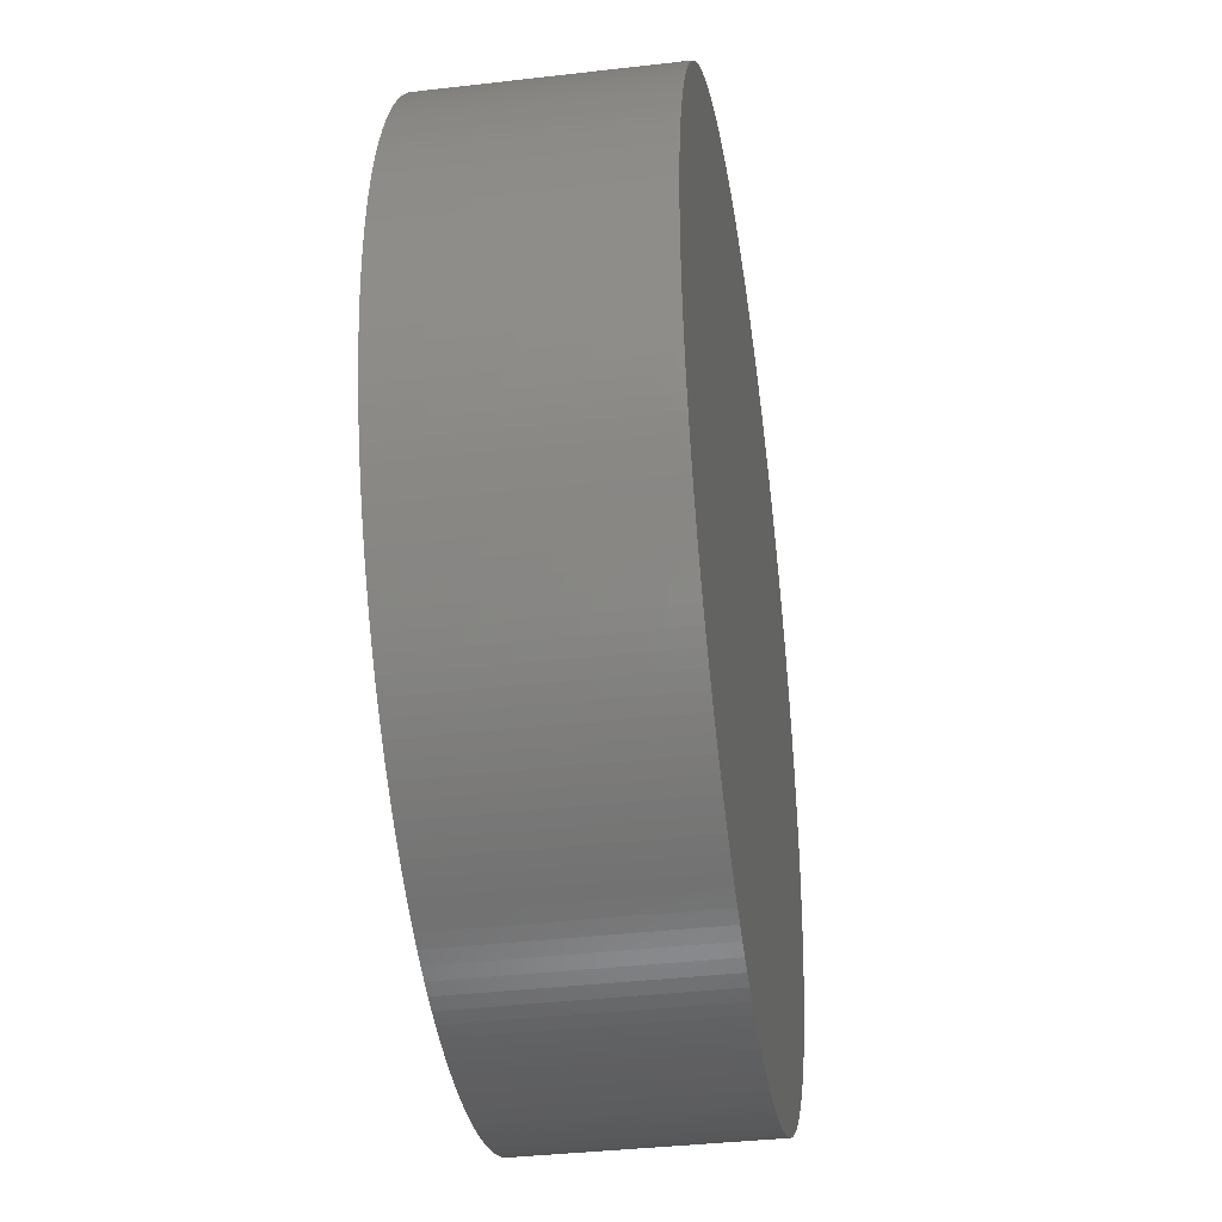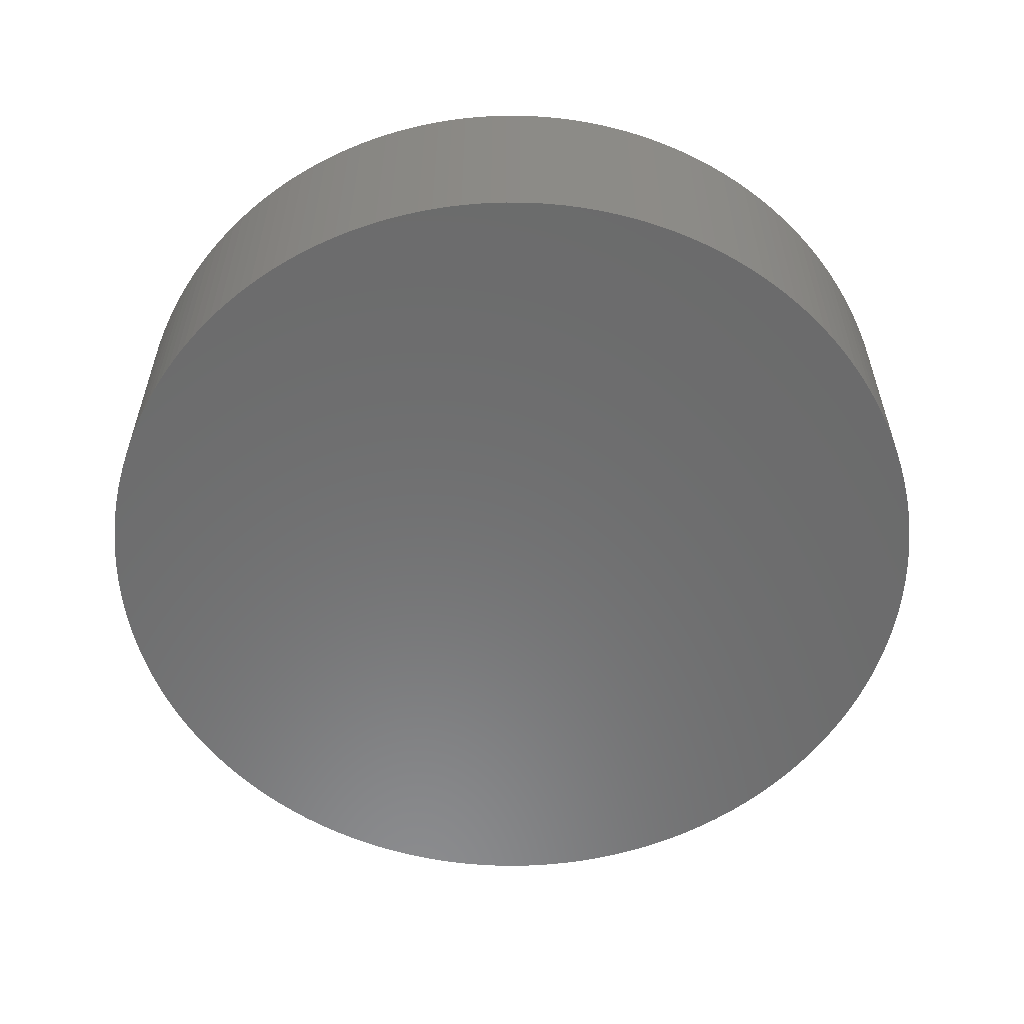
<metadata>
{"format":"stl","ext":"stl","renderer":"f3d","projection":"perspective","resolution":1024,"background":"white","views":[{"elev":-37.4,"azim":-81.5,"up":"+Y"},{"elev":-57.6,"azim":124.7,"up":"+Z"}]}
</metadata>
<code>
# stl→obj: 372 verts, 740 faces
v 0.0006454 0.0191 0
v 0.0006454 0.0191 -0.01
v -1.903e-18 0.01911 0
v -1.903e-18 0.01911 -0.01
v -0.0006454 0.0191 0
v -0.0006454 0.0191 -0.01
v -0.00129 0.01907 0
v -0.00129 0.01907 -0.01
v -0.001933 0.01901 0
v -0.001933 0.01901 -0.01
v -0.002574 0.01894 0
v -0.002574 0.01894 -0.01
v -0.003212 0.01884 0
v -0.003212 0.01884 -0.01
v -0.003847 0.01872 0
v -0.003847 0.01872 -0.01
v -0.004477 0.01858 0
v -0.004477 0.01858 -0.01
v -0.005102 0.01842 0
v -0.005102 0.01842 -0.01
v -0.005721 0.01823 0
v -0.005721 0.01823 -0.01
v -0.006333 0.01803 0
v -0.006333 0.01803 -0.01
v -0.006939 0.01781 0
v -0.006939 0.01781 -0.01
v -0.007536 0.01756 0
v -0.007536 0.01756 -0.01
v -0.008125 0.0173 0
v -0.008125 0.0173 -0.01
v -0.008705 0.01701 0
v -0.008705 0.01701 -0.01
v -0.009274 0.01671 0
v -0.009274 0.01671 -0.01
v -0.009833 0.01639 0
v -0.009833 0.01639 -0.01
v -0.01038 0.01604 0
v -0.01038 0.01604 -0.01
v -0.01092 0.01568 0
v -0.01092 0.01568 -0.01
v -0.01144 0.01531 0
v -0.01144 0.01531 -0.01
v -0.01195 0.01491 0
v -0.01195 0.01491 -0.01
v -0.01245 0.0145 0
v -0.01245 0.0145 -0.01
v -0.01293 0.01407 0
v -0.01293 0.01407 -0.01
v -0.0134 0.01363 0
v -0.0134 0.01363 -0.01
v -0.01385 0.01317 0
v -0.01385 0.01317 -0.01
v -0.01429 0.01269 0
v -0.01429 0.01269 -0.01
v -0.01471 0.0122 0
v -0.01471 0.0122 -0.01
v -0.01511 0.0117 0
v -0.01511 0.0117 -0.01
v -0.0155 0.01118 0
v -0.0155 0.01118 -0.01
v -0.01587 0.01065 0
v -0.01587 0.01065 -0.01
v -0.01622 0.01011 0
v -0.01622 0.01011 -0.01
v -0.01655 0.009555 0
v -0.01655 0.009555 -0.01
v -0.01686 0.008991 0
v -0.01686 0.008991 -0.01
v -0.01716 0.008416 0
v -0.01716 0.008416 -0.01
v -0.01743 0.007832 0
v -0.01743 0.007832 -0.01
v -0.01769 0.007238 0
v -0.01769 0.007238 -0.01
v -0.01792 0.006637 0
v -0.01792 0.006637 -0.01
v -0.01813 0.006028 0
v -0.01813 0.006028 -0.01
v -0.01833 0.005412 0
v -0.01833 0.005412 -0.01
v -0.0185 0.00479 0
v -0.0185 0.00479 -0.01
v -0.01865 0.004162 0
v -0.01865 0.004162 -0.01
v -0.01878 0.00353 0
v -0.01878 0.00353 -0.01
v -0.01889 0.002894 0
v -0.01889 0.002894 -0.01
v -0.01898 0.002254 0
v -0.01898 0.002254 -0.01
v -0.01904 0.001612 0
v -0.01904 0.001612 -0.01
v -0.01909 0.0009679 0
v -0.01909 0.0009679 -0.01
v -0.01911 0.0003228 0
v -0.01911 0.0003228 -0.01
v -0.01911 -0.0003228 0
v -0.01911 -0.0003228 -0.01
v -0.01909 -0.0009679 0
v -0.01909 -0.0009679 -0.01
v -0.01904 -0.001612 0
v -0.01904 -0.001612 -0.01
v -0.01898 -0.002254 0
v -0.01898 -0.002254 -0.01
v -0.01889 -0.002894 0
v -0.01889 -0.002894 -0.01
v -0.01878 -0.00353 0
v -0.01878 -0.00353 -0.01
v -0.01865 -0.004162 0
v -0.01865 -0.004162 -0.01
v -0.0185 -0.00479 0
v -0.0185 -0.00479 -0.01
v -0.01833 -0.005412 0
v -0.01833 -0.005412 -0.01
v -0.01813 -0.006028 0
v -0.01813 -0.006028 -0.01
v -0.01792 -0.006637 0
v -0.01792 -0.006637 -0.01
v -0.01769 -0.007238 0
v -0.01769 -0.007238 -0.01
v -0.01743 -0.007832 0
v -0.01743 -0.007832 -0.01
v -0.01716 -0.008416 0
v -0.01716 -0.008416 -0.01
v -0.01686 -0.008991 0
v -0.01686 -0.008991 -0.01
v -0.01655 -0.009555 0
v -0.01655 -0.009555 -0.01
v -0.01622 -0.01011 0
v -0.01622 -0.01011 -0.01
v -0.01587 -0.01065 0
v -0.01587 -0.01065 -0.01
v -0.0155 -0.01118 0
v -0.0155 -0.01118 -0.01
v -0.01511 -0.0117 0
v -0.01511 -0.0117 -0.01
v -0.01471 -0.0122 0
v -0.01471 -0.0122 -0.01
v -0.01429 -0.01269 0
v -0.01429 -0.01269 -0.01
v -0.01385 -0.01317 0
v -0.01385 -0.01317 -0.01
v -0.0134 -0.01363 0
v -0.0134 -0.01363 -0.01
v -0.01293 -0.01407 0
v -0.01293 -0.01407 -0.01
v -0.01245 -0.0145 0
v -0.01245 -0.0145 -0.01
v -0.01195 -0.01491 0
v -0.01195 -0.01491 -0.01
v -0.01144 -0.01531 0
v -0.01144 -0.01531 -0.01
v -0.01092 -0.01568 0
v -0.01092 -0.01568 -0.01
v -0.01038 -0.01604 0
v -0.01038 -0.01604 -0.01
v -0.009833 -0.01639 0
v -0.009833 -0.01639 -0.01
v -0.009274 -0.01671 0
v -0.009274 -0.01671 -0.01
v -0.008705 -0.01701 0
v -0.008705 -0.01701 -0.01
v -0.008125 -0.0173 0
v -0.008125 -0.0173 -0.01
v -0.007536 -0.01756 0
v -0.007536 -0.01756 -0.01
v -0.006939 -0.01781 0
v -0.006939 -0.01781 -0.01
v -0.006333 -0.01803 0
v -0.006333 -0.01803 -0.01
v -0.005721 -0.01823 0
v -0.005721 -0.01823 -0.01
v -0.005102 -0.01842 0
v -0.005102 -0.01842 -0.01
v -0.004477 -0.01858 0
v -0.004477 -0.01858 -0.01
v -0.003847 -0.01872 0
v -0.003847 -0.01872 -0.01
v -0.003212 -0.01884 0
v -0.003212 -0.01884 -0.01
v -0.002574 -0.01894 0
v -0.002574 -0.01894 -0.01
v -0.001933 -0.01901 0
v -0.001933 -0.01901 -0.01
v -0.00129 -0.01907 0
v -0.00129 -0.01907 -0.01
v -0.0006454 -0.0191 0
v -0.0006454 -0.0191 -0.01
v 1.903e-18 -0.01911 0
v 1.903e-18 -0.01911 -0.01
v 0.0006454 -0.0191 0
v 0.0006454 -0.0191 -0.01
v 0.00129 -0.01907 0
v 0.00129 -0.01907 -0.01
v 0.001933 -0.01901 0
v 0.001933 -0.01901 -0.01
v 0.002574 -0.01894 0
v 0.002574 -0.01894 -0.01
v 0.003212 -0.01884 0
v 0.003212 -0.01884 -0.01
v 0.003847 -0.01872 0
v 0.003847 -0.01872 -0.01
v 0.004477 -0.01858 0
v 0.004477 -0.01858 -0.01
v 0.005102 -0.01842 0
v 0.005102 -0.01842 -0.01
v 0.005721 -0.01823 0
v 0.005721 -0.01823 -0.01
v 0.006333 -0.01803 0
v 0.006333 -0.01803 -0.01
v 0.006939 -0.01781 0
v 0.006939 -0.01781 -0.01
v 0.007536 -0.01756 0
v 0.007536 -0.01756 -0.01
v 0.008125 -0.0173 0
v 0.008125 -0.0173 -0.01
v 0.008705 -0.01701 0
v 0.008705 -0.01701 -0.01
v 0.009274 -0.01671 0
v 0.009274 -0.01671 -0.01
v 0.009833 -0.01639 0
v 0.009833 -0.01639 -0.01
v 0.01038 -0.01604 0
v 0.01038 -0.01604 -0.01
v 0.01092 -0.01568 0
v 0.01092 -0.01568 -0.01
v 0.01144 -0.01531 0
v 0.01144 -0.01531 -0.01
v 0.01195 -0.01491 0
v 0.01195 -0.01491 -0.01
v 0.01245 -0.0145 0
v 0.01245 -0.0145 -0.01
v 0.01293 -0.01407 0
v 0.01293 -0.01407 -0.01
v 0.0134 -0.01363 0
v 0.0134 -0.01363 -0.01
v 0.01385 -0.01317 0
v 0.01385 -0.01317 -0.01
v 0.01429 -0.01269 0
v 0.01429 -0.01269 -0.01
v 0.01471 -0.0122 0
v 0.01471 -0.0122 -0.01
v 0.01511 -0.0117 0
v 0.01511 -0.0117 -0.01
v 0.0155 -0.01118 0
v 0.0155 -0.01118 -0.01
v 0.01587 -0.01065 0
v 0.01587 -0.01065 -0.01
v 0.01622 -0.01011 0
v 0.01622 -0.01011 -0.01
v 0.01655 -0.009555 0
v 0.01655 -0.009555 -0.01
v 0.01686 -0.008991 0
v 0.01686 -0.008991 -0.01
v 0.01716 -0.008416 0
v 0.01716 -0.008416 -0.01
v 0.01743 -0.007832 0
v 0.01743 -0.007832 -0.01
v 0.01769 -0.007238 0
v 0.01769 -0.007238 -0.01
v 0.01792 -0.006637 0
v 0.01792 -0.006637 -0.01
v 0.01813 -0.006028 0
v 0.01813 -0.006028 -0.01
v 0.01833 -0.005412 0
v 0.01833 -0.005412 -0.01
v 0.0185 -0.00479 0
v 0.0185 -0.00479 -0.01
v 0.01865 -0.004162 0
v 0.01865 -0.004162 -0.01
v 0.01878 -0.00353 0
v 0.01878 -0.00353 -0.01
v 0.01889 -0.002894 0
v 0.01889 -0.002894 -0.01
v 0.01898 -0.002254 0
v 0.01898 -0.002254 -0.01
v 0.01904 -0.001612 0
v 0.01904 -0.001612 -0.01
v 0.01909 -0.0009679 0
v 0.01909 -0.0009679 -0.01
v 0.01911 -0.0003228 0
v 0.01911 -0.0003228 -0.01
v 0.01911 0.0003228 0
v 0.01911 0.0003228 -0.01
v 0.01909 0.0009679 0
v 0.01909 0.0009679 -0.01
v 0.01904 0.001612 0
v 0.01904 0.001612 -0.01
v 0.01898 0.002254 0
v 0.01898 0.002254 -0.01
v 0.01889 0.002894 0
v 0.01889 0.002894 -0.01
v 0.01878 0.00353 0
v 0.01878 0.00353 -0.01
v 0.01865 0.004162 0
v 0.01865 0.004162 -0.01
v 0.0185 0.00479 0
v 0.0185 0.00479 -0.01
v 0.01833 0.005412 0
v 0.01833 0.005412 -0.01
v 0.01813 0.006028 0
v 0.01813 0.006028 -0.01
v 0.01792 0.006637 0
v 0.01792 0.006637 -0.01
v 0.01769 0.007238 0
v 0.01769 0.007238 -0.01
v 0.01743 0.007832 0
v 0.01743 0.007832 -0.01
v 0.01716 0.008416 0
v 0.01716 0.008416 -0.01
v 0.01686 0.008991 0
v 0.01686 0.008991 -0.01
v 0.01655 0.009555 0
v 0.01655 0.009555 -0.01
v 0.01622 0.01011 0
v 0.01622 0.01011 -0.01
v 0.01587 0.01065 0
v 0.01587 0.01065 -0.01
v 0.0155 0.01118 0
v 0.0155 0.01118 -0.01
v 0.01511 0.0117 0
v 0.01511 0.0117 -0.01
v 0.01471 0.0122 0
v 0.01471 0.0122 -0.01
v 0.01429 0.01269 0
v 0.01429 0.01269 -0.01
v 0.01385 0.01317 0
v 0.01385 0.01317 -0.01
v 0.0134 0.01363 0
v 0.0134 0.01363 -0.01
v 0.01293 0.01407 0
v 0.01293 0.01407 -0.01
v 0.01245 0.0145 0
v 0.01245 0.0145 -0.01
v 0.01195 0.01491 0
v 0.01195 0.01491 -0.01
v 0.01144 0.01531 0
v 0.01144 0.01531 -0.01
v 0.01092 0.01568 0
v 0.01092 0.01568 -0.01
v 0.01038 0.01604 0
v 0.01038 0.01604 -0.01
v 0.009833 0.01639 0
v 0.009833 0.01639 -0.01
v 0.009274 0.01671 0
v 0.009274 0.01671 -0.01
v 0.008705 0.01701 0
v 0.008705 0.01701 -0.01
v 0.008125 0.0173 0
v 0.008125 0.0173 -0.01
v 0.007536 0.01756 0
v 0.007536 0.01756 -0.01
v 0.006939 0.01781 0
v 0.006939 0.01781 -0.01
v 0.006333 0.01803 0
v 0.006333 0.01803 -0.01
v 0.005721 0.01823 0
v 0.005721 0.01823 -0.01
v 0.005102 0.01842 0
v 0.005102 0.01842 -0.01
v 0.004477 0.01858 0
v 0.004477 0.01858 -0.01
v 0.003847 0.01872 0
v 0.003847 0.01872 -0.01
v 0.003212 0.01884 0
v 0.003212 0.01884 -0.01
v 0.002574 0.01894 0
v 0.002574 0.01894 -0.01
v 0.001933 0.01901 0
v 0.001933 0.01901 -0.01
v 0.00129 0.01907 0
v 0.00129 0.01907 -0.01
f 1 2 3
f 3 2 4
f 3 4 5
f 5 4 6
f 5 6 7
f 7 6 8
f 7 8 9
f 9 8 10
f 9 10 11
f 11 10 12
f 11 12 13
f 13 12 14
f 13 14 15
f 15 14 16
f 15 16 17
f 17 16 18
f 17 18 19
f 19 18 20
f 19 20 21
f 21 20 22
f 21 22 23
f 23 22 24
f 23 24 25
f 25 24 26
f 25 26 27
f 27 26 28
f 27 28 29
f 29 28 30
f 29 30 31
f 31 30 32
f 31 32 33
f 33 32 34
f 33 34 35
f 35 34 36
f 35 36 37
f 37 36 38
f 37 38 39
f 39 38 40
f 39 40 41
f 41 40 42
f 41 42 43
f 43 42 44
f 43 44 45
f 45 44 46
f 45 46 47
f 47 46 48
f 47 48 49
f 49 48 50
f 49 50 51
f 51 50 52
f 51 52 53
f 53 52 54
f 53 54 55
f 55 54 56
f 55 56 57
f 57 56 58
f 57 58 59
f 59 58 60
f 59 60 61
f 61 60 62
f 61 62 63
f 63 62 64
f 63 64 65
f 65 64 66
f 65 66 67
f 67 66 68
f 67 68 69
f 69 68 70
f 69 70 71
f 71 70 72
f 71 72 73
f 73 72 74
f 73 74 75
f 75 74 76
f 75 76 77
f 77 76 78
f 77 78 79
f 79 78 80
f 79 80 81
f 81 80 82
f 81 82 83
f 83 82 84
f 83 84 85
f 85 84 86
f 85 86 87
f 87 86 88
f 87 88 89
f 89 88 90
f 89 90 91
f 91 90 92
f 91 92 93
f 93 92 94
f 93 94 95
f 95 94 96
f 95 96 97
f 97 96 98
f 97 98 99
f 99 98 100
f 99 100 101
f 101 100 102
f 101 102 103
f 103 102 104
f 103 104 105
f 105 104 106
f 105 106 107
f 107 106 108
f 107 108 109
f 109 108 110
f 109 110 111
f 111 110 112
f 111 112 113
f 113 112 114
f 113 114 115
f 115 114 116
f 115 116 117
f 117 116 118
f 117 118 119
f 119 118 120
f 119 120 121
f 121 120 122
f 121 122 123
f 123 122 124
f 123 124 125
f 125 124 126
f 125 126 127
f 127 126 128
f 127 128 129
f 129 128 130
f 129 130 131
f 131 130 132
f 131 132 133
f 133 132 134
f 133 134 135
f 135 134 136
f 135 136 137
f 137 136 138
f 137 138 139
f 139 138 140
f 139 140 141
f 141 140 142
f 141 142 143
f 143 142 144
f 143 144 145
f 145 144 146
f 145 146 147
f 147 146 148
f 147 148 149
f 149 148 150
f 149 150 151
f 151 150 152
f 151 152 153
f 153 152 154
f 153 154 155
f 155 154 156
f 155 156 157
f 157 156 158
f 157 158 159
f 159 158 160
f 159 160 161
f 161 160 162
f 161 162 163
f 163 162 164
f 163 164 165
f 165 164 166
f 165 166 167
f 167 166 168
f 167 168 169
f 169 168 170
f 169 170 171
f 171 170 172
f 171 172 173
f 173 172 174
f 173 174 175
f 175 174 176
f 175 176 177
f 177 176 178
f 177 178 179
f 179 178 180
f 179 180 181
f 181 180 182
f 181 182 183
f 183 182 184
f 183 184 185
f 185 184 186
f 185 186 187
f 187 186 188
f 187 188 189
f 189 188 190
f 189 190 191
f 191 190 192
f 191 192 193
f 193 192 194
f 193 194 195
f 195 194 196
f 195 196 197
f 197 196 198
f 197 198 199
f 199 198 200
f 199 200 201
f 201 200 202
f 201 202 203
f 203 202 204
f 203 204 205
f 205 204 206
f 205 206 207
f 207 206 208
f 207 208 209
f 209 208 210
f 209 210 211
f 211 210 212
f 211 212 213
f 213 212 214
f 213 214 215
f 215 214 216
f 215 216 217
f 217 216 218
f 217 218 219
f 219 218 220
f 219 220 221
f 221 220 222
f 221 222 223
f 223 222 224
f 223 224 225
f 225 224 226
f 225 226 227
f 227 226 228
f 227 228 229
f 229 228 230
f 229 230 231
f 231 230 232
f 231 232 233
f 233 232 234
f 233 234 235
f 235 234 236
f 235 236 237
f 237 236 238
f 237 238 239
f 239 238 240
f 239 240 241
f 241 240 242
f 241 242 243
f 243 242 244
f 243 244 245
f 245 244 246
f 245 246 247
f 247 246 248
f 247 248 249
f 249 248 250
f 249 250 251
f 251 250 252
f 251 252 253
f 253 252 254
f 253 254 255
f 255 254 256
f 255 256 257
f 257 256 258
f 257 258 259
f 259 258 260
f 259 260 261
f 261 260 262
f 261 262 263
f 263 262 264
f 263 264 265
f 265 264 266
f 265 266 267
f 267 266 268
f 267 268 269
f 269 268 270
f 269 270 271
f 271 270 272
f 271 272 273
f 273 272 274
f 273 274 275
f 275 274 276
f 275 276 277
f 277 276 278
f 277 278 279
f 279 278 280
f 279 280 281
f 281 280 282
f 281 282 283
f 283 282 284
f 283 284 285
f 285 284 286
f 285 286 287
f 287 286 288
f 287 288 289
f 289 288 290
f 289 290 291
f 291 290 292
f 291 292 293
f 293 292 294
f 293 294 295
f 295 294 296
f 295 296 297
f 297 296 298
f 297 298 299
f 299 298 300
f 299 300 301
f 301 300 302
f 301 302 303
f 303 302 304
f 303 304 305
f 305 304 306
f 305 306 307
f 307 306 308
f 307 308 309
f 309 308 310
f 309 310 311
f 311 310 312
f 311 312 313
f 313 312 314
f 313 314 315
f 315 314 316
f 315 316 317
f 317 316 318
f 317 318 319
f 319 318 320
f 319 320 321
f 321 320 322
f 321 322 323
f 323 322 324
f 323 324 325
f 325 324 326
f 325 326 327
f 327 326 328
f 327 328 329
f 329 328 330
f 329 330 331
f 331 330 332
f 331 332 333
f 333 332 334
f 333 334 335
f 335 334 336
f 335 336 337
f 337 336 338
f 337 338 339
f 339 338 340
f 339 340 341
f 341 340 342
f 341 342 343
f 343 342 344
f 343 344 345
f 345 344 346
f 345 346 347
f 347 346 348
f 347 348 349
f 349 348 350
f 349 350 351
f 351 350 352
f 351 352 353
f 353 352 354
f 353 354 355
f 355 354 356
f 355 356 357
f 357 356 358
f 357 358 359
f 359 358 360
f 359 360 361
f 361 360 362
f 361 362 363
f 363 362 364
f 363 364 365
f 365 364 366
f 365 366 367
f 367 366 368
f 367 368 369
f 369 368 370
f 369 370 371
f 371 370 372
f 371 372 1
f 1 372 2
f 5 187 3
f 3 187 189
f 3 189 1
f 1 189 191
f 1 191 371
f 371 191 193
f 371 193 369
f 369 193 195
f 369 195 367
f 367 195 197
f 367 197 365
f 365 197 199
f 365 199 363
f 363 199 201
f 363 201 361
f 361 201 203
f 361 203 359
f 359 203 205
f 359 205 357
f 357 205 207
f 357 207 355
f 355 207 209
f 355 209 353
f 353 209 211
f 353 211 351
f 351 211 213
f 351 213 349
f 349 213 215
f 349 215 347
f 347 215 217
f 347 217 345
f 345 217 219
f 345 219 343
f 343 219 221
f 343 221 341
f 341 221 223
f 341 223 339
f 339 223 225
f 339 225 337
f 337 225 227
f 337 227 335
f 335 227 229
f 335 229 333
f 333 229 231
f 333 231 331
f 331 231 233
f 331 233 329
f 329 233 235
f 329 235 327
f 327 235 237
f 327 237 325
f 325 237 239
f 325 239 323
f 323 239 241
f 323 241 321
f 321 241 243
f 321 243 319
f 319 243 245
f 319 245 317
f 317 245 247
f 317 247 315
f 315 247 249
f 315 249 313
f 313 249 251
f 313 251 311
f 311 251 253
f 311 253 309
f 309 253 255
f 309 255 307
f 307 255 257
f 307 257 305
f 305 257 259
f 305 259 303
f 303 259 261
f 303 261 301
f 301 261 263
f 301 263 299
f 299 263 265
f 299 265 297
f 297 265 267
f 297 267 295
f 295 267 269
f 295 269 293
f 293 269 271
f 293 271 291
f 291 271 273
f 291 273 289
f 289 273 275
f 289 275 287
f 287 275 277
f 287 277 285
f 285 277 279
f 285 279 283
f 283 279 281
f 187 5 185
f 185 5 7
f 185 7 183
f 183 7 9
f 183 9 181
f 181 9 11
f 181 11 179
f 179 11 13
f 179 13 177
f 177 13 15
f 177 15 175
f 175 15 17
f 175 17 173
f 173 17 19
f 173 19 171
f 171 19 21
f 171 21 169
f 169 21 23
f 169 23 167
f 167 23 25
f 167 25 165
f 165 25 27
f 165 27 163
f 163 27 29
f 163 29 161
f 161 29 31
f 161 31 159
f 159 31 33
f 159 33 157
f 157 33 35
f 157 35 155
f 155 35 37
f 155 37 153
f 153 37 39
f 153 39 151
f 151 39 41
f 151 41 149
f 149 41 43
f 149 43 147
f 147 43 45
f 147 45 145
f 145 45 47
f 145 47 143
f 143 47 49
f 143 49 141
f 141 49 51
f 141 51 139
f 139 51 53
f 139 53 137
f 137 53 55
f 137 55 135
f 135 55 57
f 135 57 133
f 133 57 59
f 133 59 131
f 131 59 61
f 131 61 129
f 129 61 63
f 129 63 127
f 127 63 65
f 127 65 125
f 125 65 67
f 125 67 123
f 123 67 69
f 123 69 121
f 121 69 71
f 121 71 119
f 119 71 73
f 119 73 117
f 117 73 75
f 117 75 115
f 115 75 77
f 115 77 113
f 113 77 79
f 113 79 111
f 111 79 81
f 111 81 109
f 109 81 83
f 109 83 107
f 107 83 85
f 107 85 105
f 105 85 87
f 105 87 103
f 103 87 89
f 103 89 101
f 101 89 91
f 101 91 99
f 99 91 93
f 99 93 97
f 97 93 95
f 2 192 4
f 4 192 190
f 4 190 6
f 6 190 188
f 6 188 8
f 8 188 186
f 8 186 10
f 10 186 184
f 10 184 12
f 12 184 182
f 12 182 14
f 14 182 180
f 14 180 16
f 16 180 178
f 16 178 18
f 18 178 176
f 18 176 20
f 20 176 174
f 20 174 22
f 22 174 172
f 22 172 24
f 24 172 170
f 24 170 26
f 26 170 168
f 26 168 28
f 28 168 166
f 28 166 30
f 30 166 164
f 30 164 32
f 32 164 162
f 32 162 34
f 34 162 160
f 34 160 36
f 36 160 158
f 36 158 38
f 38 158 156
f 38 156 40
f 40 156 154
f 40 154 42
f 42 154 152
f 42 152 44
f 44 152 150
f 44 150 46
f 46 150 148
f 46 148 48
f 48 148 146
f 48 146 50
f 50 146 144
f 50 144 52
f 52 144 142
f 52 142 54
f 54 142 140
f 54 140 56
f 56 140 138
f 56 138 58
f 58 138 136
f 58 136 60
f 60 136 134
f 60 134 62
f 62 134 132
f 62 132 64
f 64 132 130
f 64 130 66
f 66 130 128
f 66 128 68
f 68 128 126
f 68 126 70
f 70 126 124
f 70 124 72
f 72 124 122
f 72 122 74
f 74 122 120
f 74 120 76
f 76 120 118
f 76 118 78
f 78 118 116
f 78 116 80
f 80 116 114
f 80 114 82
f 82 114 112
f 82 112 84
f 84 112 110
f 84 110 86
f 86 110 108
f 86 108 88
f 88 108 106
f 88 106 90
f 90 106 104
f 90 104 92
f 92 104 102
f 92 102 94
f 94 102 100
f 94 100 96
f 96 100 98
f 192 2 194
f 194 2 372
f 194 372 196
f 196 372 370
f 196 370 198
f 198 370 368
f 198 368 200
f 200 368 366
f 200 366 202
f 202 366 364
f 202 364 204
f 204 364 362
f 204 362 206
f 206 362 360
f 206 360 208
f 208 360 358
f 208 358 210
f 210 358 356
f 210 356 212
f 212 356 354
f 212 354 214
f 214 354 352
f 214 352 216
f 216 352 350
f 216 350 218
f 218 350 348
f 218 348 220
f 220 348 346
f 220 346 222
f 222 346 344
f 222 344 224
f 224 344 342
f 224 342 226
f 226 342 340
f 226 340 228
f 228 340 338
f 228 338 230
f 230 338 336
f 230 336 232
f 232 336 334
f 232 334 234
f 234 334 332
f 234 332 236
f 236 332 330
f 236 330 238
f 238 330 328
f 238 328 240
f 240 328 326
f 240 326 242
f 242 326 324
f 242 324 244
f 244 324 322
f 244 322 246
f 246 322 320
f 246 320 248
f 248 320 318
f 248 318 250
f 250 318 316
f 250 316 252
f 252 316 314
f 252 314 254
f 254 314 312
f 254 312 256
f 256 312 310
f 256 310 258
f 258 310 308
f 258 308 260
f 260 308 306
f 260 306 262
f 262 306 304
f 262 304 264
f 264 304 302
f 264 302 266
f 266 302 300
f 266 300 268
f 268 300 298
f 268 298 270
f 270 298 296
f 270 296 272
f 272 296 294
f 272 294 274
f 274 294 292
f 274 292 276
f 276 292 290
f 276 290 278
f 278 290 288
f 278 288 280
f 280 288 286
f 280 286 282
f 282 286 284

</code>
